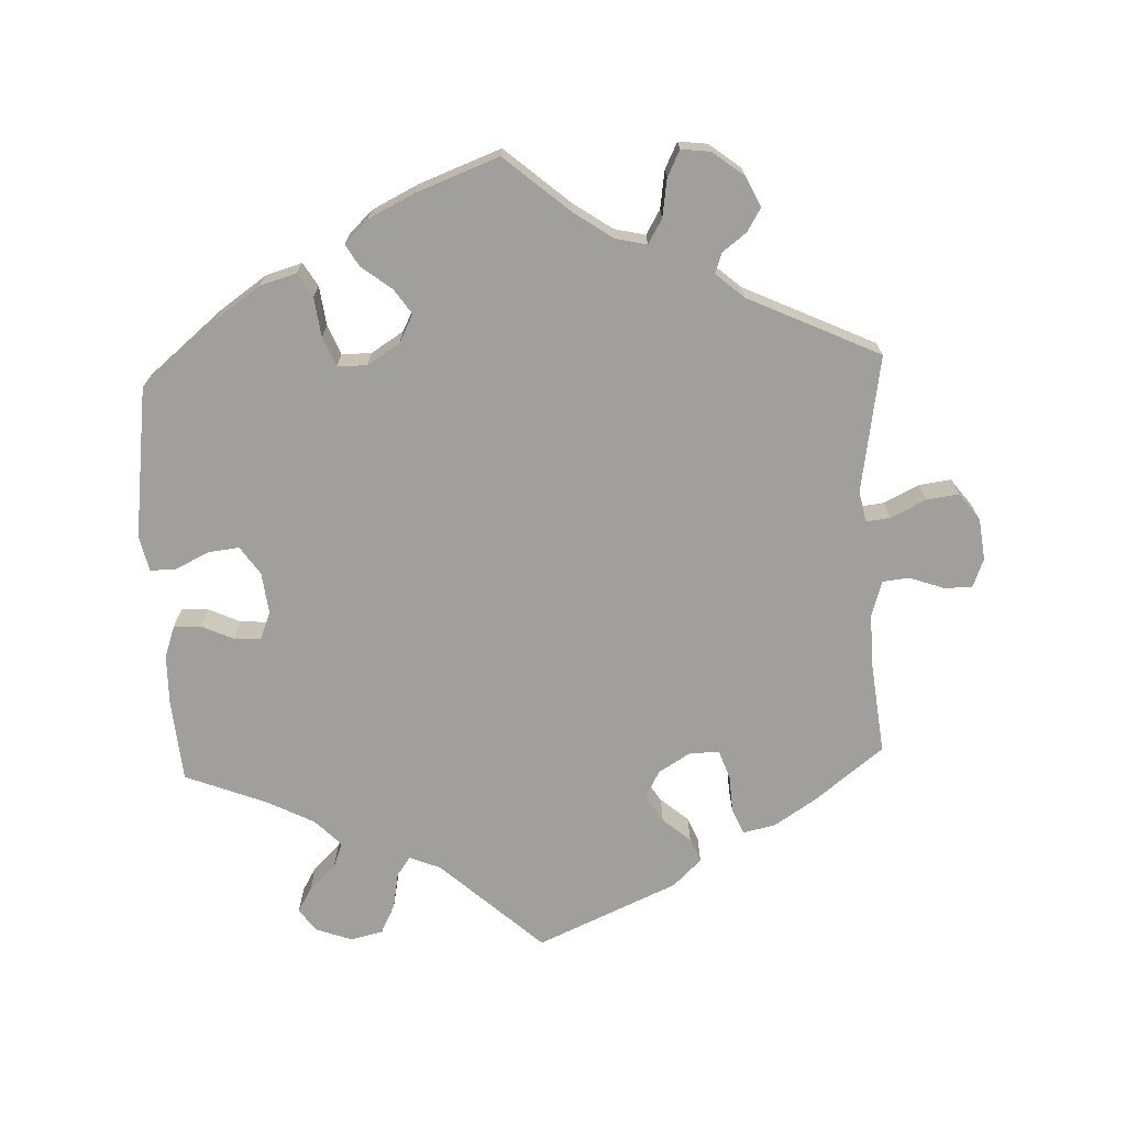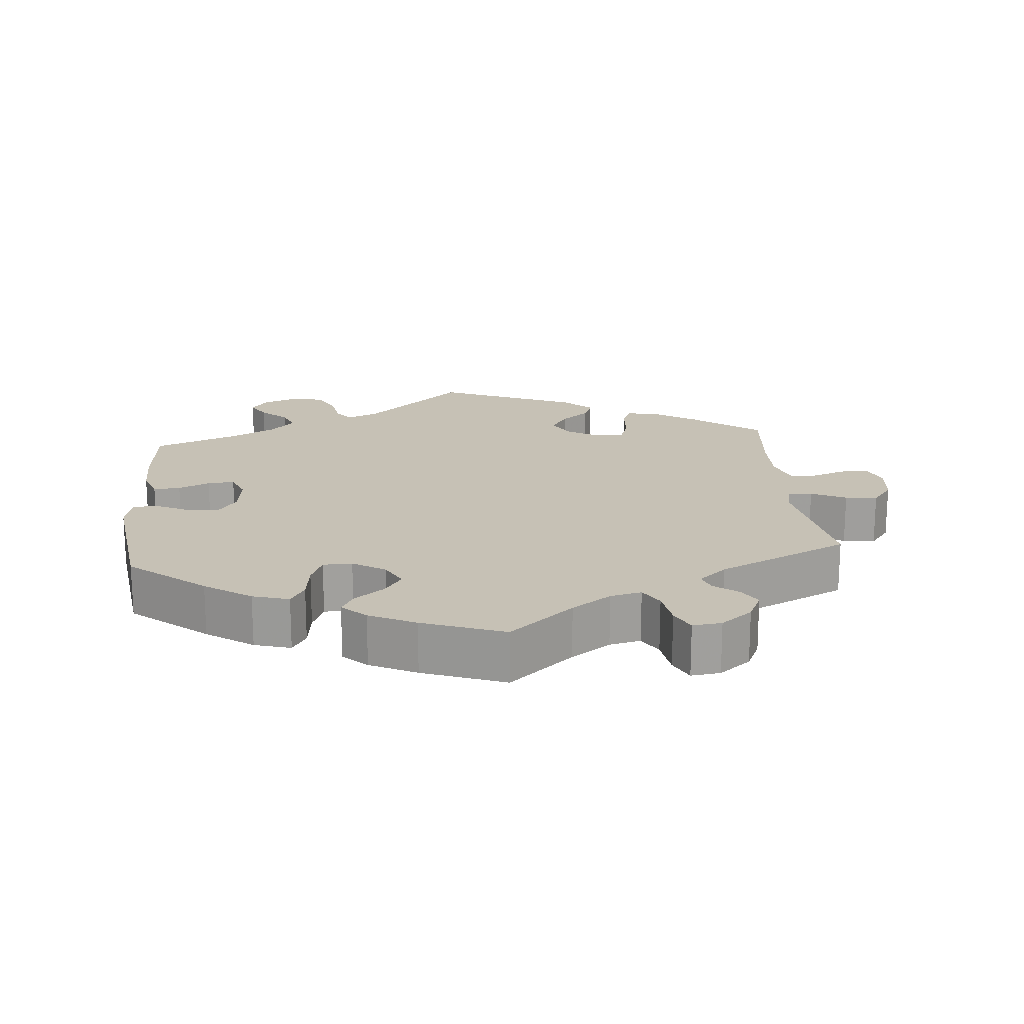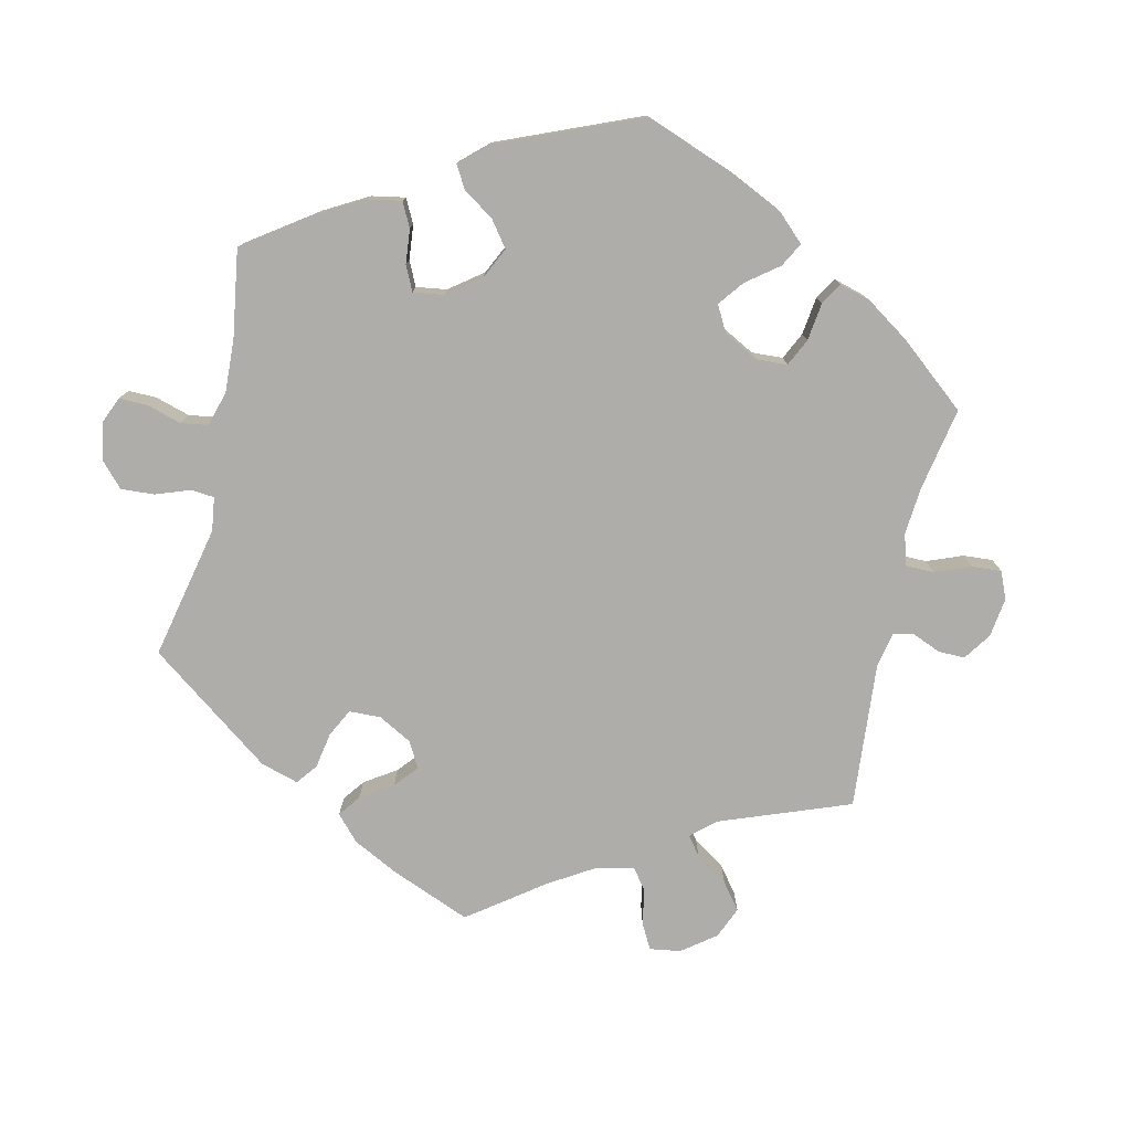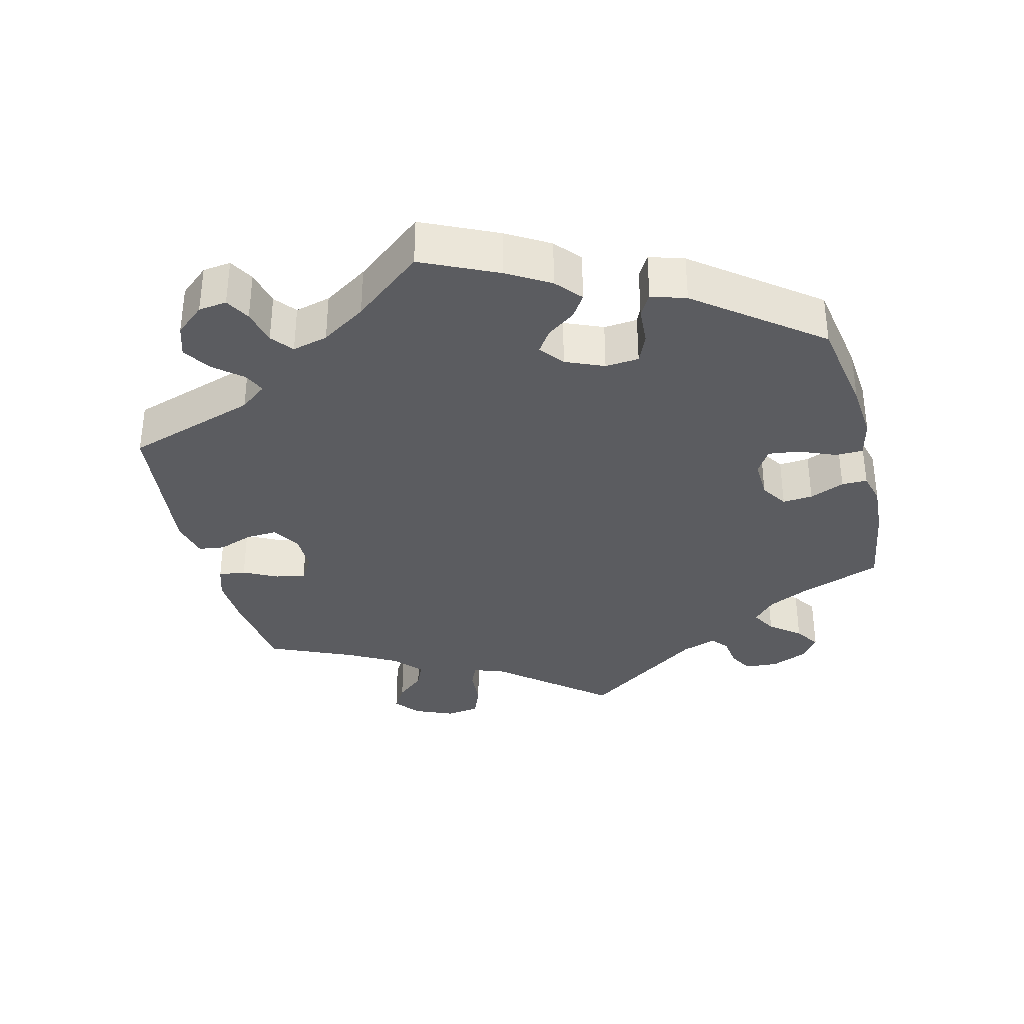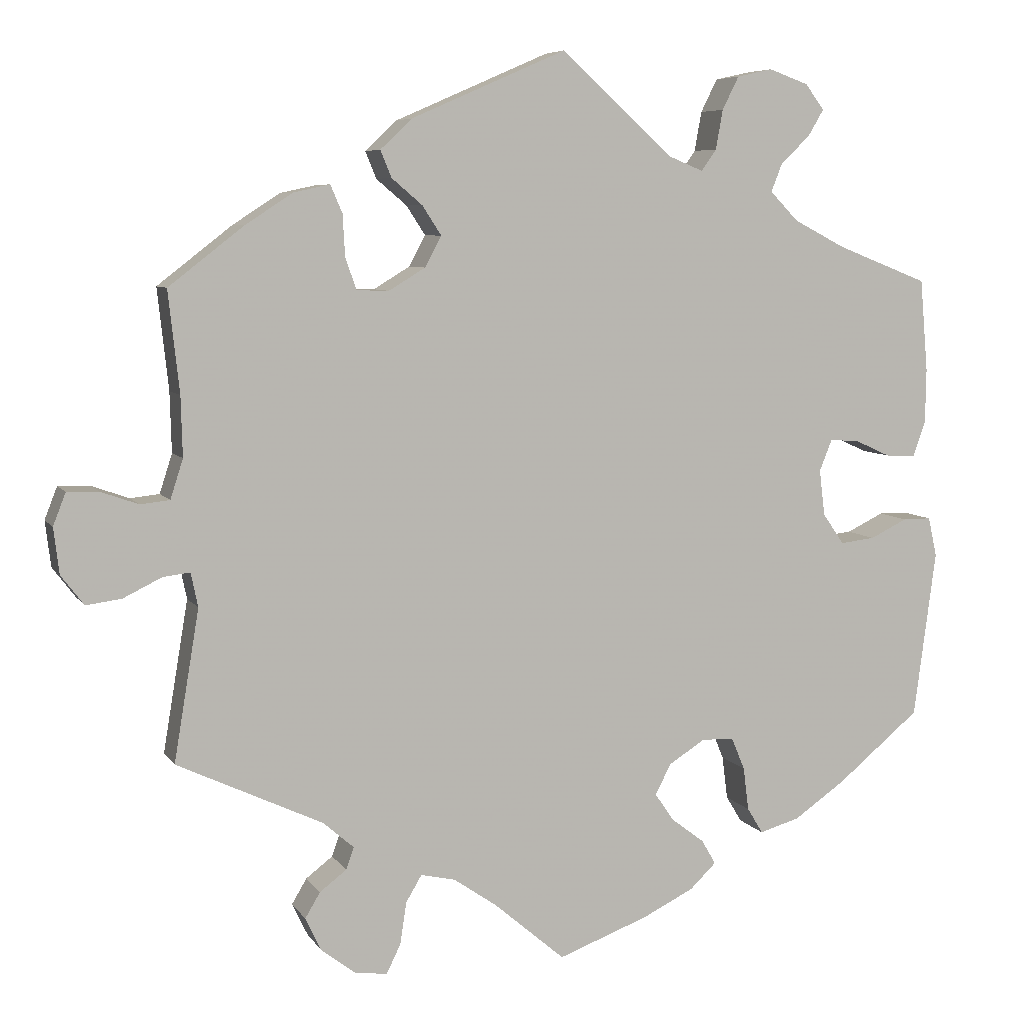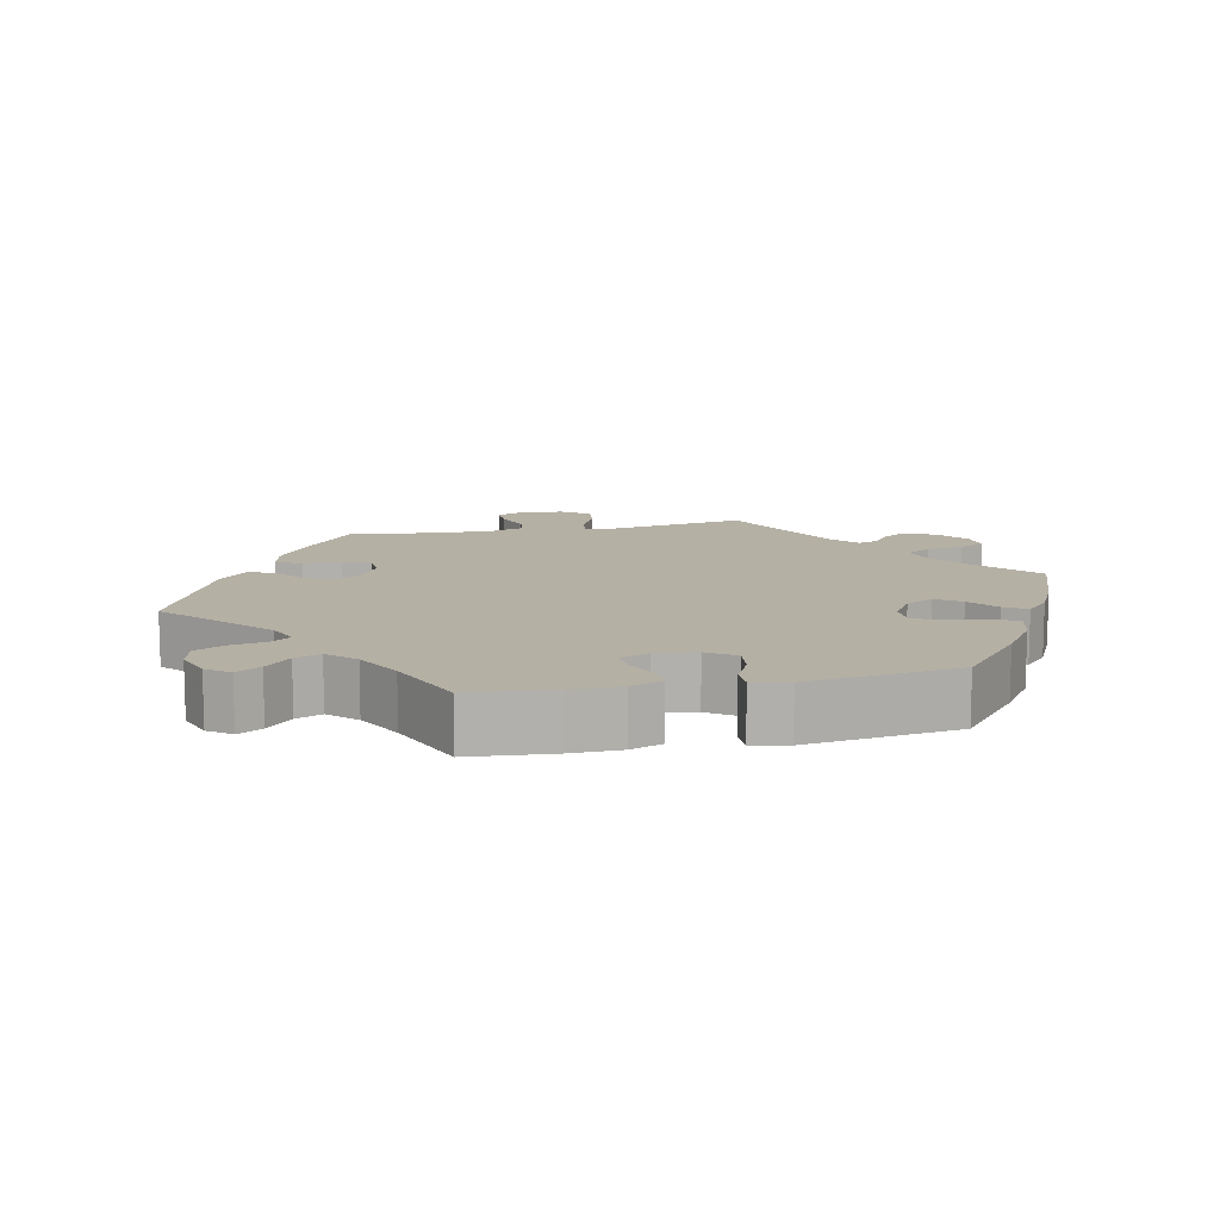
<metadata>
{"format":"obj","ext":"obj","renderer":"f3d","projection":"perspective","resolution":1024,"background":"white","views":[{"elev":-71.2,"azim":-177.5,"up":"+Y"},{"elev":18.7,"azim":174.7,"up":"+Y"},{"elev":-77.2,"azim":107.2,"up":"+Y"},{"elev":-35.0,"azim":74.2,"up":"+Y"},{"elev":6.7,"azim":-18.5,"up":"+Z"},{"elev":11.6,"azim":77.8,"up":"+Y"}]}
</metadata>
<code>
v -0.09 0.07 -0.501
v -0.145 0.07 -0.463
v -0.189 0.07 -0.453
v -0.209 0.07 -0.487
v -0.217 0.07 -0.54
v -0.235 0.07 -0.577
v -0.276 0.07 -0.572
v -0.32 0.07 -0.538
v -0.34 0.07 -0.496
v -0.321 0.07 -0.464
v -0.287 0.07 -0.438
v -0.277 0.07 -0.41
v -0.316 0.07 -0.376
v -0.501 0.07 -0.289
v -0.469 0.07 -0.097
v -0.478 0.07 -0.054
v -0.512 0.07 -0.058
v -0.561 0.07 -0.082
v -0.606 0.07 -0.088
v -0.635 0.07 -0.05
v -0.642 0.07 0.008
v -0.626 0.07 0.049
v -0.586 0.07 0.048
v -0.538 0.07 0.031
v -0.501 0.07 0.035
v -0.485 0.07 0.085
v -0.487 0.07 0.161
v -0.501 0.07 0.289
v -0.406 0.07 0.363
v -0.346 0.07 0.402
v -0.3 0.07 0.412
v -0.285 0.07 0.377
v -0.282 0.07 0.324
v -0.268 0.07 0.284
v -0.227 0.07 0.283
v -0.181 0.07 0.311
v -0.16 0.07 0.35
v -0.184 0.07 0.387
v -0.223 0.07 0.42
v -0.237 0.07 0.454
v -0.197 0.07 0.492
v 0 0.07 0.578
v 0.142 0.07 0.449
v 0.186 0.07 0.431
v 0.205 0.07 0.458
v 0.214 0.07 0.508
v 0.235 0.07 0.55
v 0.28 0.07 0.56
v 0.33 0.07 0.542
v 0.354 0.07 0.51
v 0.334 0.07 0.476
v 0.297 0.07 0.441
v 0.283 0.07 0.405
v 0.319 0.07 0.368
v 0.385 0.07 0.334
v 0.5 0.07 0.289
v 0.51 0.07 0.172
v 0.509 0.07 0.103
v 0.493 0.07 0.058
v 0.455 0.07 0.06
v 0.411 0.07 0.08
v 0.373 0.07 0.083
v 0.357 0.07 0.043
v 0.364 0.07 -0.015
v 0.391 0.07 -0.054
v 0.435 0.07 -0.049
v 0.482 0.07 -0.026
v 0.518 0.07 -0.026
v 0.529 0.07 -0.076
v 0.501 0.07 -0.288
v 0.396 0.07 -0.375
v 0.331 0.07 -0.42
v 0.28 0.07 -0.435
v 0.26 0.07 -0.402
v 0.253 0.07 -0.347
v 0.236 0.07 -0.306
v 0.195 0.07 -0.305
v 0.149 0.07 -0.334
v 0.129 0.07 -0.373
v 0.153 0.07 -0.408
v 0.195 0.07 -0.44
v 0.213 0.07 -0.471
v 0.18 0.07 -0.503
v 0.115 0.07 -0.535
v 0 0.07 -0.578
v -0.09 0 -0.501
v -0.145 0 -0.463
v -0.189 0 -0.453
v -0.209 0 -0.487
v -0.217 0 -0.54
v -0.235 0 -0.577
v -0.276 0 -0.572
v -0.32 0 -0.538
v -0.34 0 -0.496
v -0.321 0 -0.464
v -0.287 0 -0.438
v -0.277 0 -0.41
v -0.316 0 -0.376
v -0.501 0 -0.289
v -0.469 0 -0.097
v -0.478 0 -0.054
v -0.512 0 -0.058
v -0.561 0 -0.082
v -0.606 0 -0.088
v -0.635 0 -0.05
v -0.642 0 0.008
v -0.626 0 0.049
v -0.586 0 0.048
v -0.538 0 0.031
v -0.501 0 0.035
v -0.485 0 0.085
v -0.487 0 0.161
v -0.501 0 0.289
v -0.406 0 0.363
v -0.346 0 0.402
v -0.3 0 0.412
v -0.285 0 0.377
v -0.282 0 0.324
v -0.268 0 0.284
v -0.227 0 0.283
v -0.181 0 0.311
v -0.16 0 0.35
v -0.184 0 0.387
v -0.223 0 0.42
v -0.237 0 0.454
v -0.197 0 0.492
v 0 0 0.578
v 0.142 0 0.449
v 0.186 0 0.431
v 0.205 0 0.458
v 0.214 0 0.508
v 0.235 0 0.55
v 0.28 0 0.56
v 0.33 0 0.542
v 0.354 0 0.51
v 0.334 0 0.476
v 0.297 0 0.441
v 0.283 0 0.405
v 0.319 0 0.368
v 0.385 0 0.334
v 0.5 0 0.289
v 0.51 0 0.172
v 0.509 0 0.103
v 0.493 0 0.058
v 0.455 0 0.06
v 0.411 0 0.08
v 0.373 0 0.083
v 0.357 0 0.043
v 0.364 0 -0.015
v 0.391 0 -0.054
v 0.435 0 -0.049
v 0.482 0 -0.026
v 0.518 0 -0.026
v 0.529 0 -0.076
v 0.501 0 -0.288
v 0.396 0 -0.375
v 0.331 0 -0.42
v 0.28 0 -0.435
v 0.26 0 -0.402
v 0.253 0 -0.347
v 0.236 0 -0.306
v 0.195 0 -0.305
v 0.149 0 -0.334
v 0.129 0 -0.373
v 0.153 0 -0.408
v 0.195 0 -0.44
v 0.213 0 -0.471
v 0.18 0 -0.503
v 0.115 0 -0.535
v 0 0 -0.578
f 84 85 1
f 83 84 1 2
f 80 81 82 83
f 79 80 83 2
f 78 79 2 3
f 77 78 3
f 72 73 74 75
f 72 75 76
f 71 72 76
f 70 71 76
f 69 70 76 77
f 66 67 68 69
f 65 66 69 77
f 58 59 60 61
f 58 61 62
f 55 56 57 58
f 54 55 58 62
f 53 54 62 63
f 49 50 51 52
f 49 52 53
f 48 49 53
f 45 46 47 48
f 44 45 48 53
f 40 41 42 43
f 38 39 40 43
f 37 38 43 44
f 36 37 44 53
f 30 31 32 33
f 30 33 34
f 27 28 29 30
f 26 27 30 34
f 25 26 34 35
f 21 22 23 24
f 21 24 25
f 20 21 25
f 17 18 19 20
f 16 17 20 25
f 13 14 15
f 12 13 15 16
f 8 9 10 11
f 8 11 12
f 7 8 12
f 4 5 6 7
f 3 4 7 12
f 64 65 77 3
f 36 53 63 64
f 25 35 36 64
f 16 25 64
f 3 12 16 64
f 86 170 169
f 87 86 169 168
f 168 167 166 165
f 87 168 165 164
f 88 87 164 163
f 88 163 162
f 160 159 158 157
f 161 160 157
f 161 157 156
f 161 156 155
f 162 161 155 154
f 154 153 152 151
f 162 154 151 150
f 146 145 144 143
f 147 146 143
f 143 142 141 140
f 147 143 140 139
f 148 147 139 138
f 137 136 135 134
f 138 137 134
f 138 134 133
f 133 132 131 130
f 138 133 130 129
f 128 127 126 125
f 128 125 124 123
f 129 128 123 122
f 138 129 122 121
f 118 117 116 115
f 119 118 115
f 115 114 113 112
f 119 115 112 111
f 120 119 111 110
f 109 108 107 106
f 110 109 106
f 110 106 105
f 105 104 103 102
f 110 105 102 101
f 100 99 98
f 101 100 98 97
f 96 95 94 93
f 97 96 93
f 97 93 92
f 92 91 90 89
f 97 92 89 88
f 88 162 150 149
f 149 148 138 121
f 149 121 120 110
f 149 110 101
f 149 101 97 88
f 1 86 87 2
f 2 87 88 3
f 3 88 89 4
f 4 89 90 5
f 5 90 91 6
f 6 91 92 7
f 7 92 93 8
f 8 93 94 9
f 9 94 95 10
f 10 95 96 11
f 11 96 97 12
f 12 97 98 13
f 13 98 99 14
f 14 99 100 15
f 15 100 101 16
f 16 101 102 17
f 17 102 103 18
f 18 103 104 19
f 19 104 105 20
f 20 105 106 21
f 21 106 107 22
f 22 107 108 23
f 23 108 109 24
f 24 109 110 25
f 25 110 111 26
f 26 111 112 27
f 27 112 113 28
f 28 113 114 29
f 29 114 115 30
f 30 115 116 31
f 31 116 117 32
f 32 117 118 33
f 33 118 119 34
f 34 119 120 35
f 35 120 121 36
f 36 121 122 37
f 37 122 123 38
f 38 123 124 39
f 39 124 125 40
f 40 125 126 41
f 41 126 127 42
f 42 127 128 43
f 43 128 129 44
f 44 129 130 45
f 45 130 131 46
f 46 131 132 47
f 47 132 133 48
f 48 133 134 49
f 49 134 135 50
f 50 135 136 51
f 51 136 137 52
f 52 137 138 53
f 53 138 139 54
f 54 139 140 55
f 55 140 141 56
f 56 141 142 57
f 57 142 143 58
f 58 143 144 59
f 59 144 145 60
f 60 145 146 61
f 61 146 147 62
f 62 147 148 63
f 63 148 149 64
f 64 149 150 65
f 65 150 151 66
f 66 151 152 67
f 67 152 153 68
f 68 153 154 69
f 69 154 155 70
f 70 155 156 71
f 71 156 157 72
f 72 157 158 73
f 73 158 159 74
f 74 159 160 75
f 75 160 161 76
f 76 161 162 77
f 77 162 163 78
f 78 163 164 79
f 79 164 165 80
f 80 165 166 81
f 81 166 167 82
f 82 167 168 83
f 83 168 169 84
f 84 169 170 85
f 85 170 86 1

</code>
